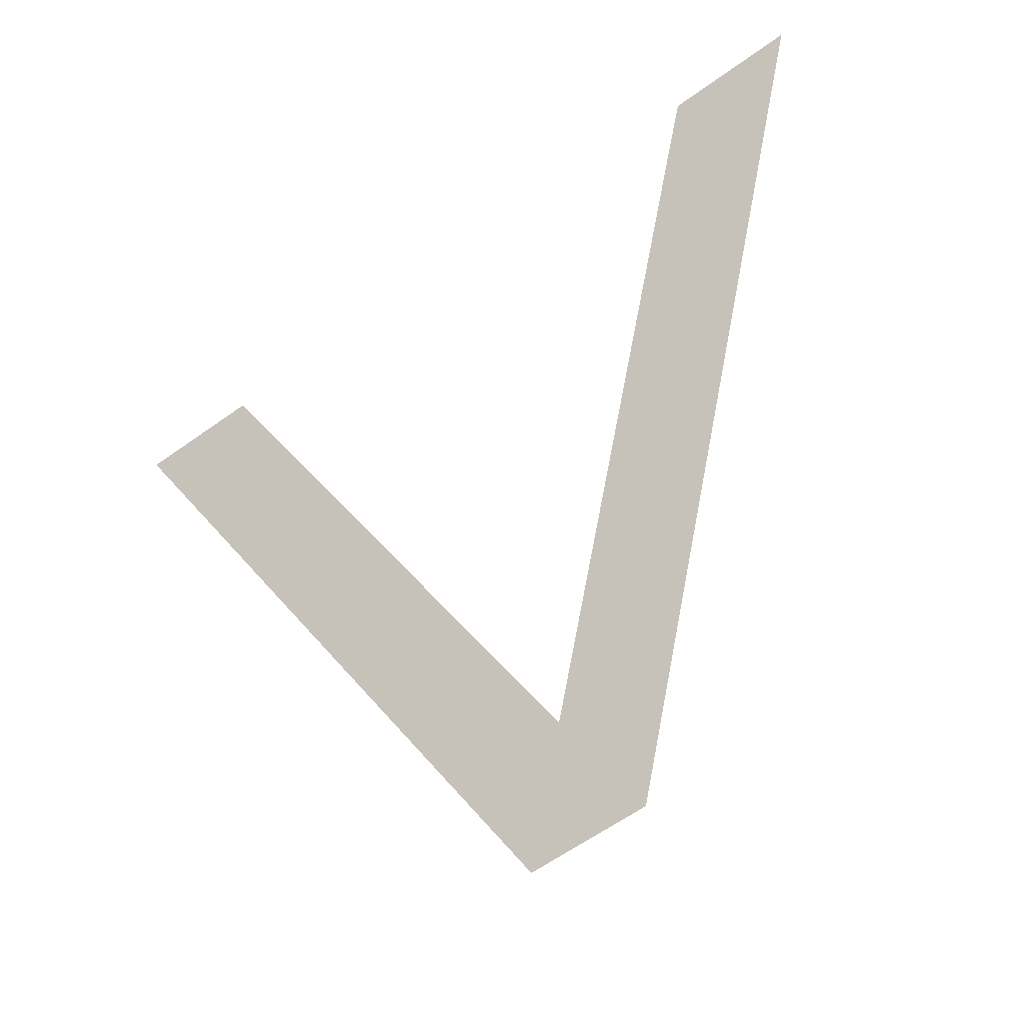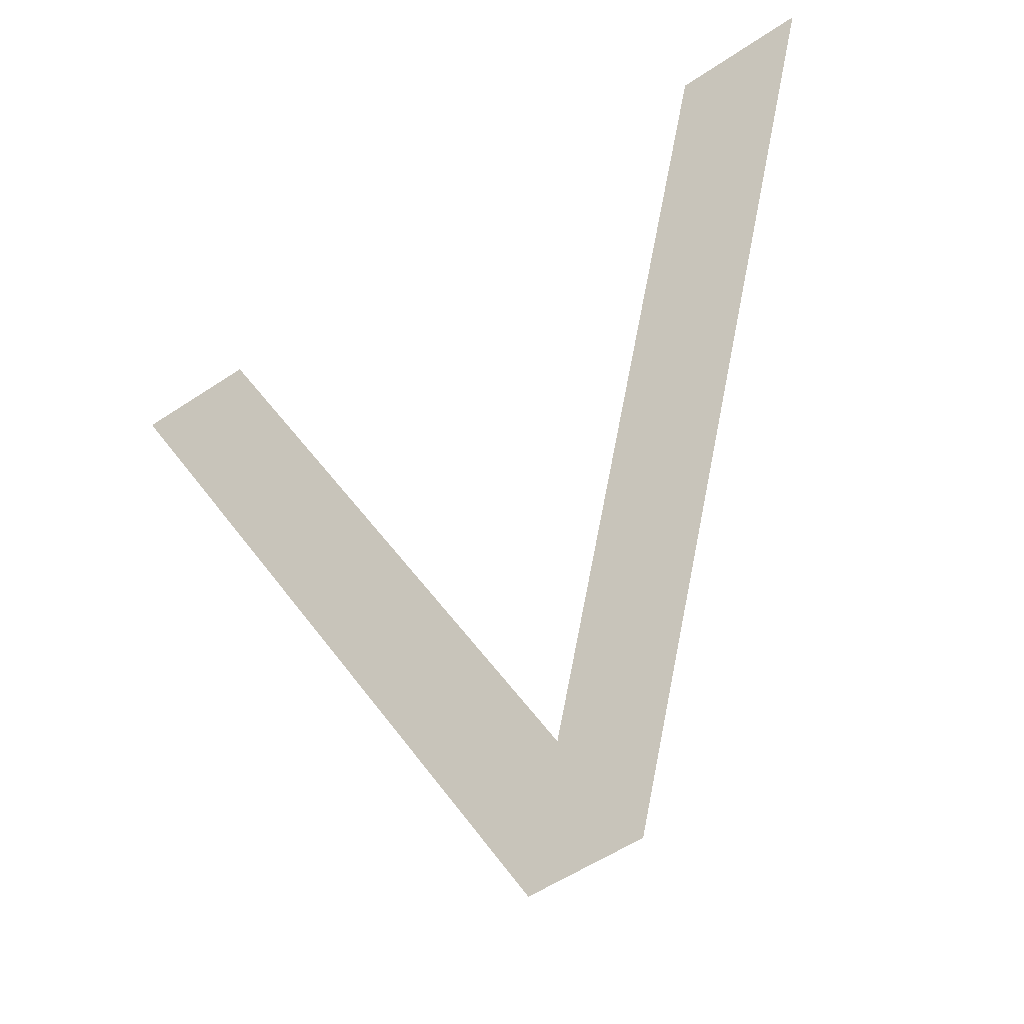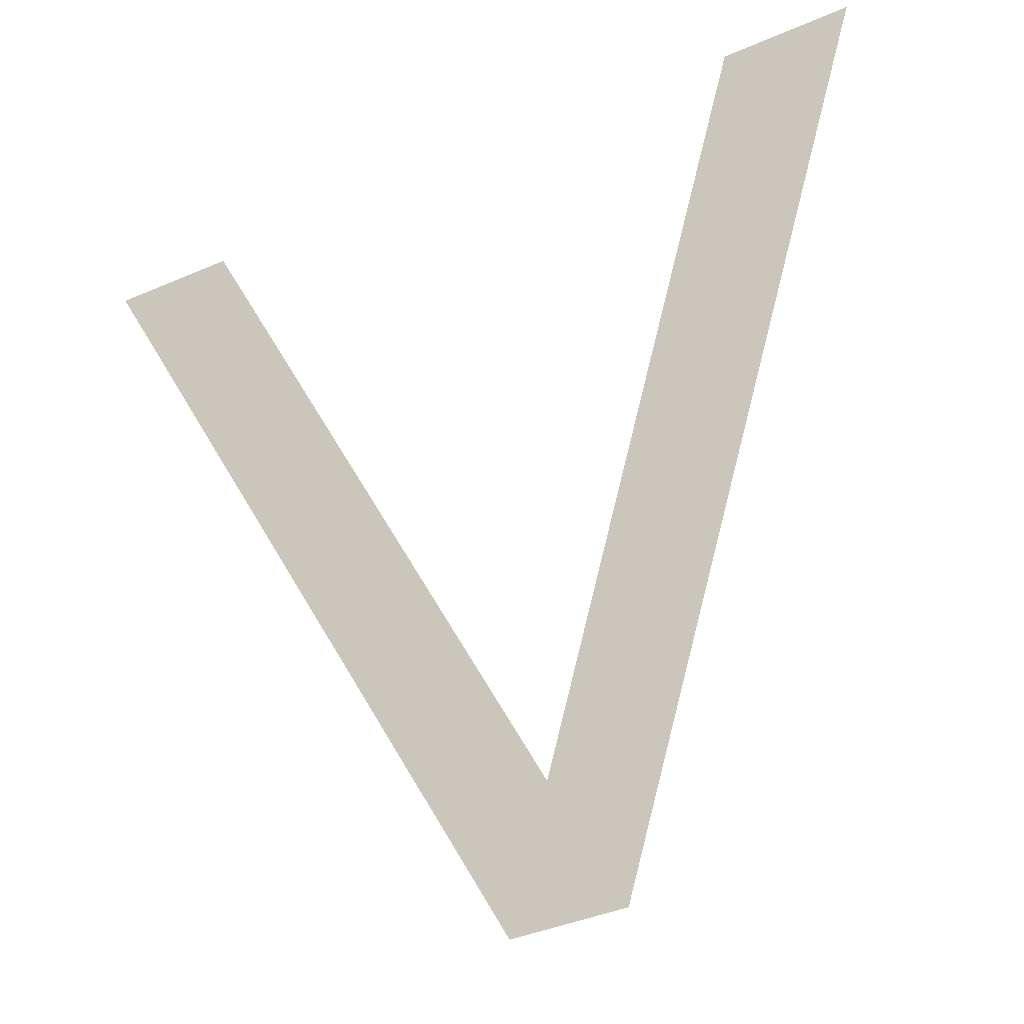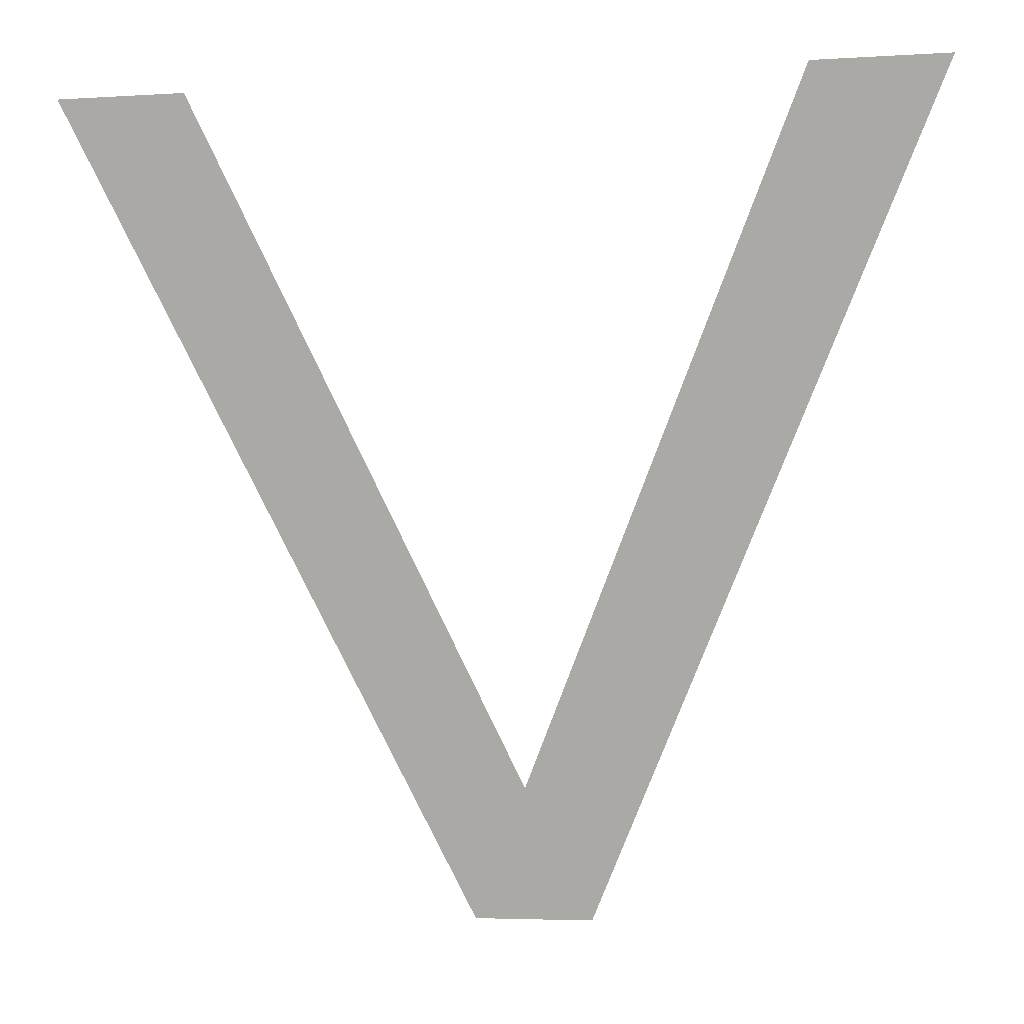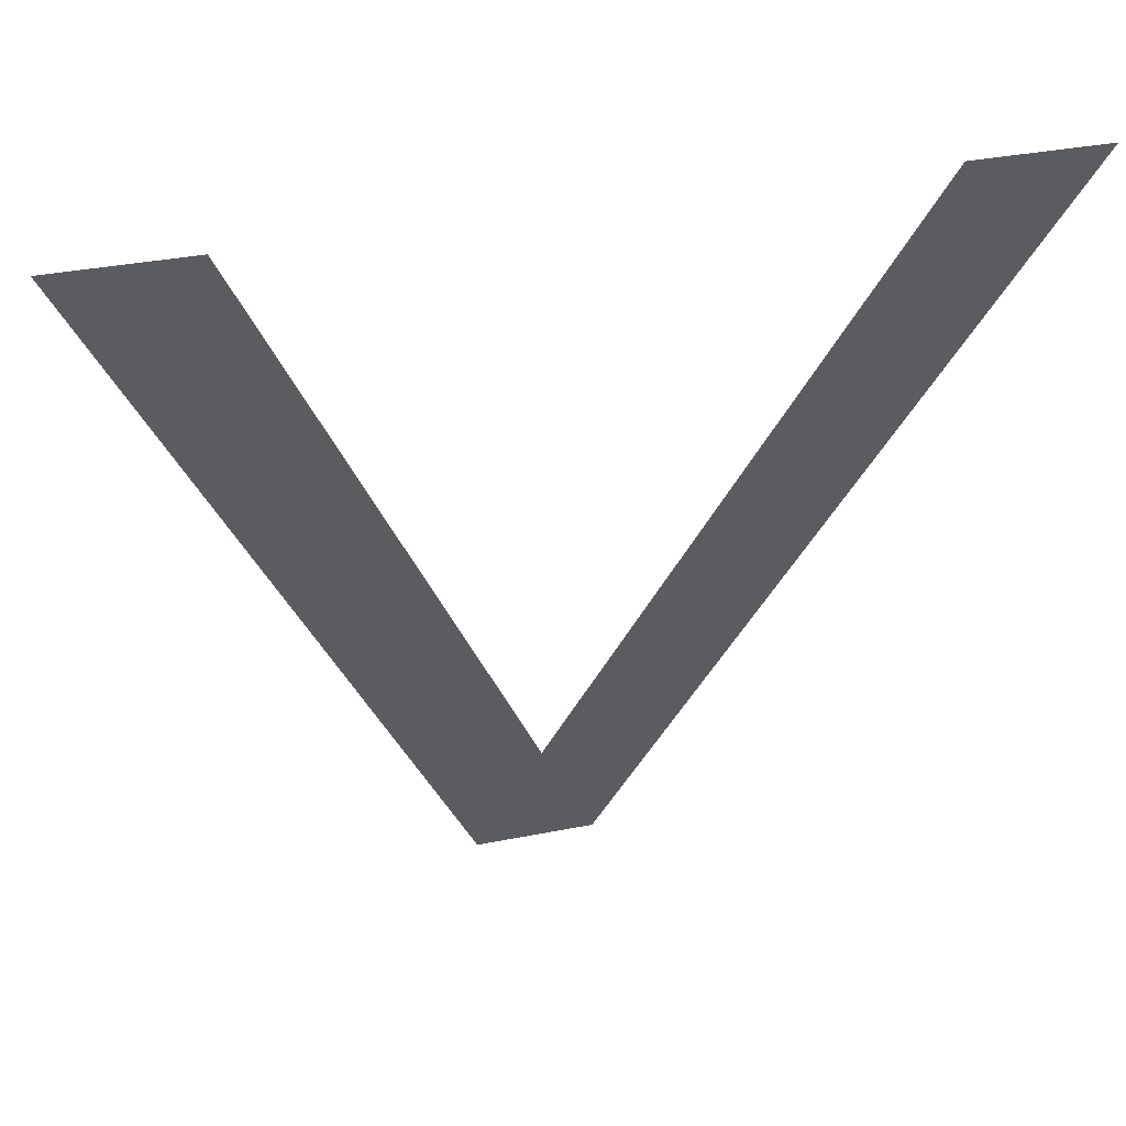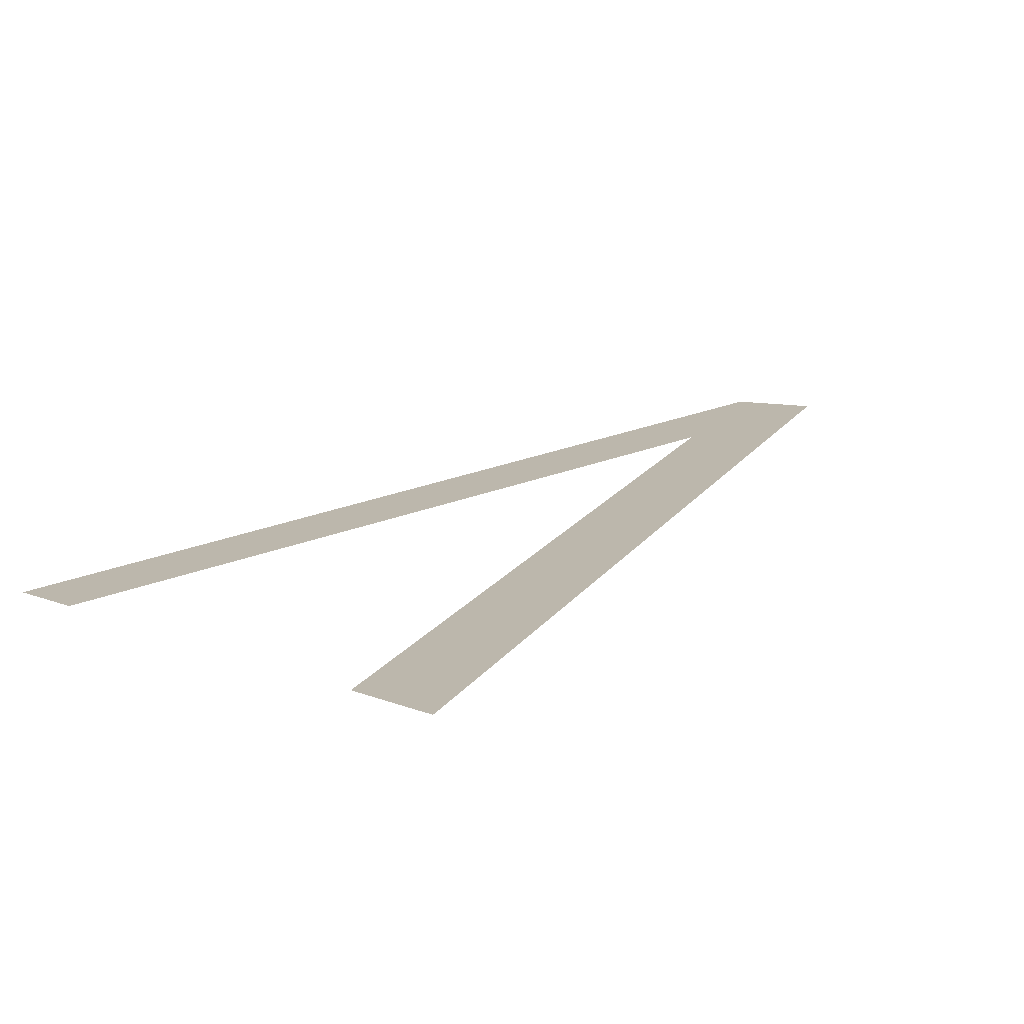
<metadata>
{"format":"obj","ext":"obj","renderer":"f3d","projection":"perspective","resolution":1024,"background":"white","views":[{"elev":-59.9,"azim":36.6,"up":"+Z"},{"elev":-54.7,"azim":35.5,"up":"+Z"},{"elev":-40.7,"azim":27.9,"up":"+Z"},{"elev":-4.1,"azim":11.7,"up":"+Z"},{"elev":34.5,"azim":-15.1,"up":"+Z"},{"elev":6.4,"azim":53.5,"up":"+Y"}]}
</metadata>
<code>
o __1_11/__11/mesh520/mesh520-geometry#mesh520-geometry
v 0.06686 0.03669 -0.004319
v 0.06318 0.03341 0.007936
v 0.0612 0.03341 0.007936
v 0.06774 0.03615 -0.002303
v 0.06867 0.03669 -0.004319
v 0.07232 0.03341 0.007936
v 0.07433 0.03341 0.007936
f 1 2 3
f 2 1 4
f 3 2 1
f 4 1 2
f 4 1 5
f 5 1 4
f 4 5 6
f 6 5 4
f 6 5 7
f 7 5 6

</code>
